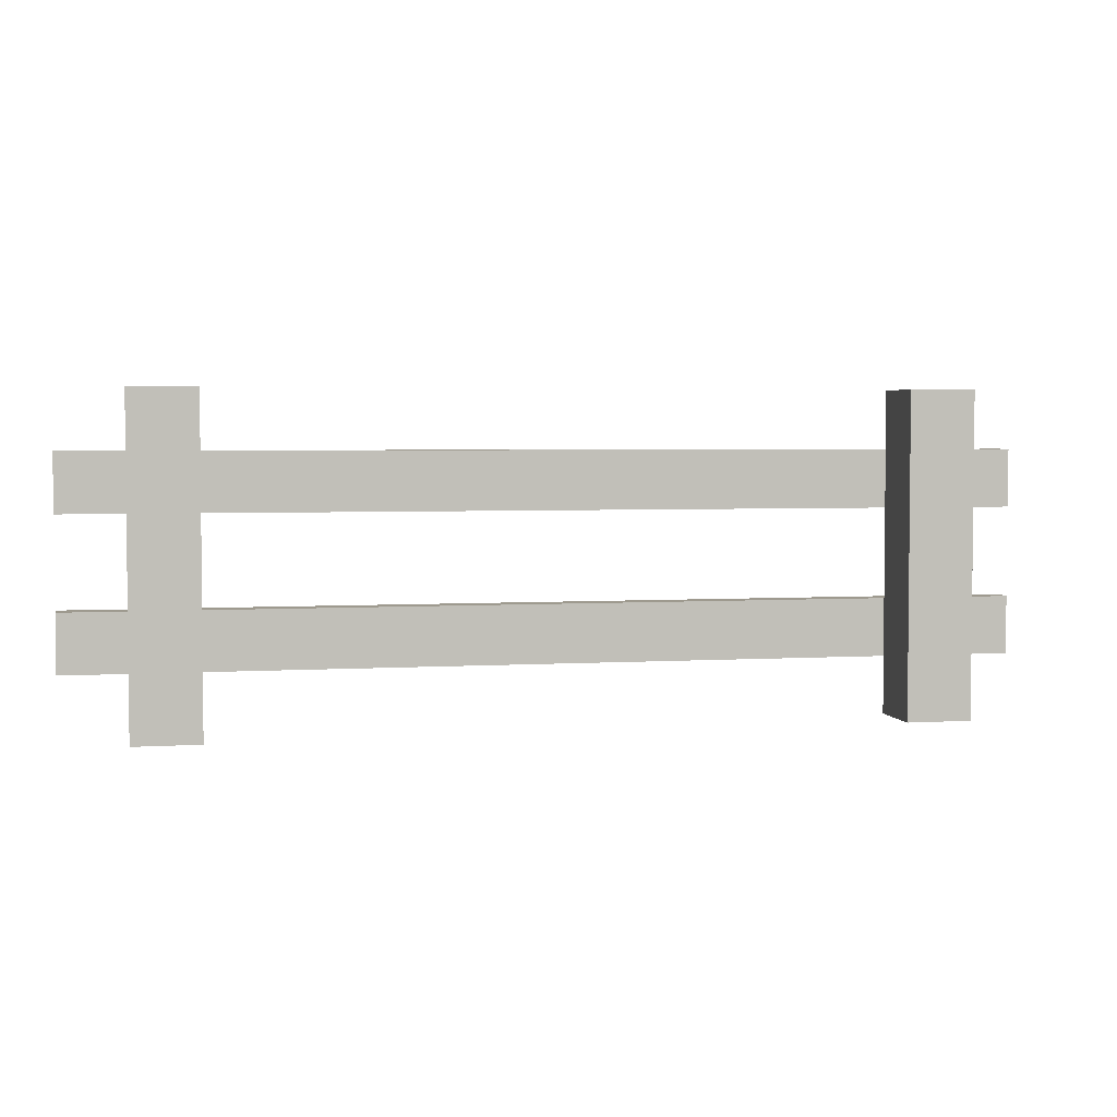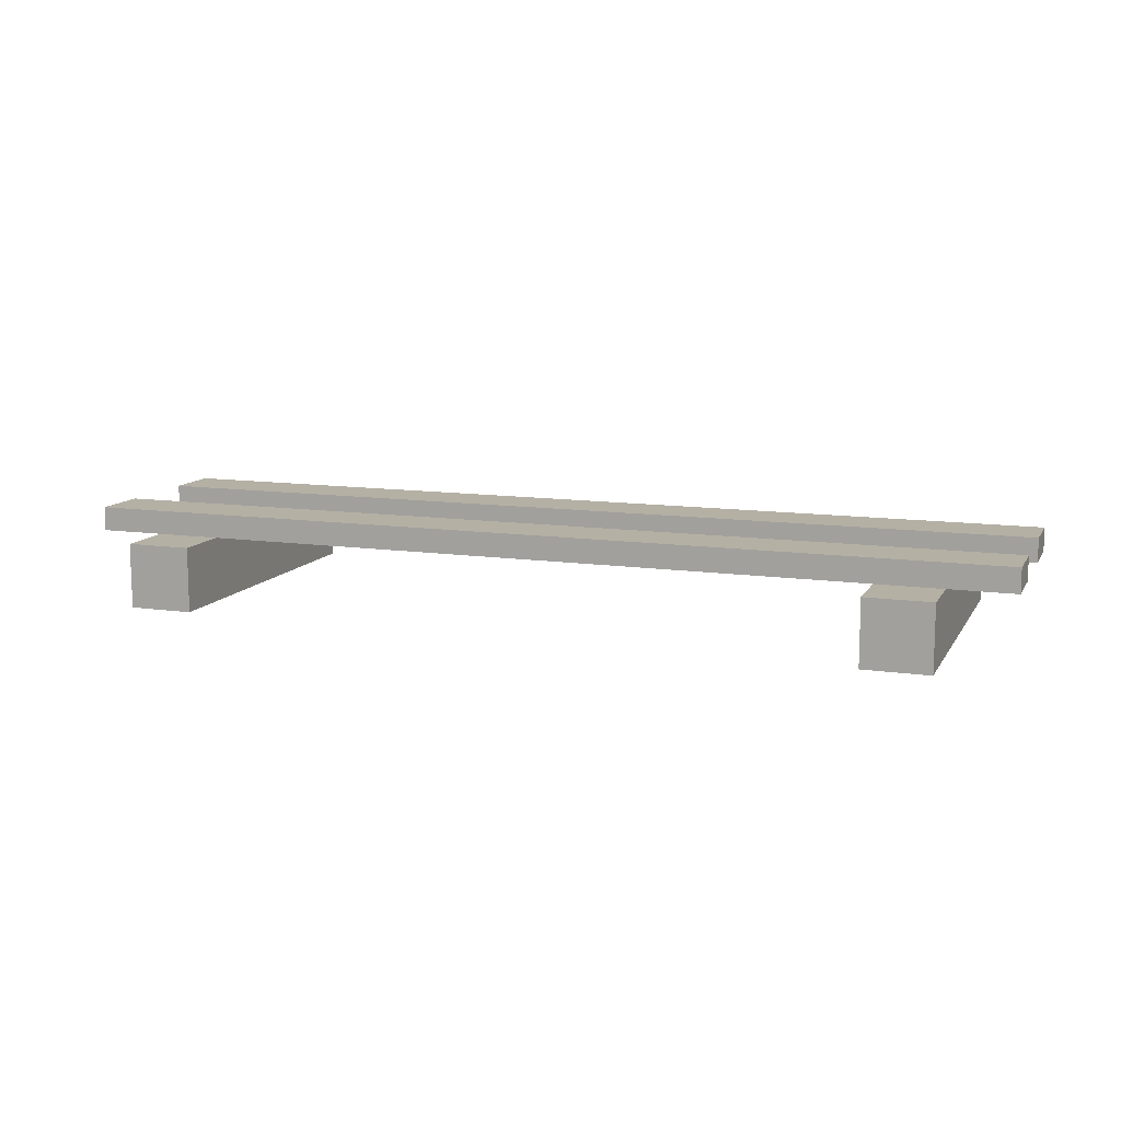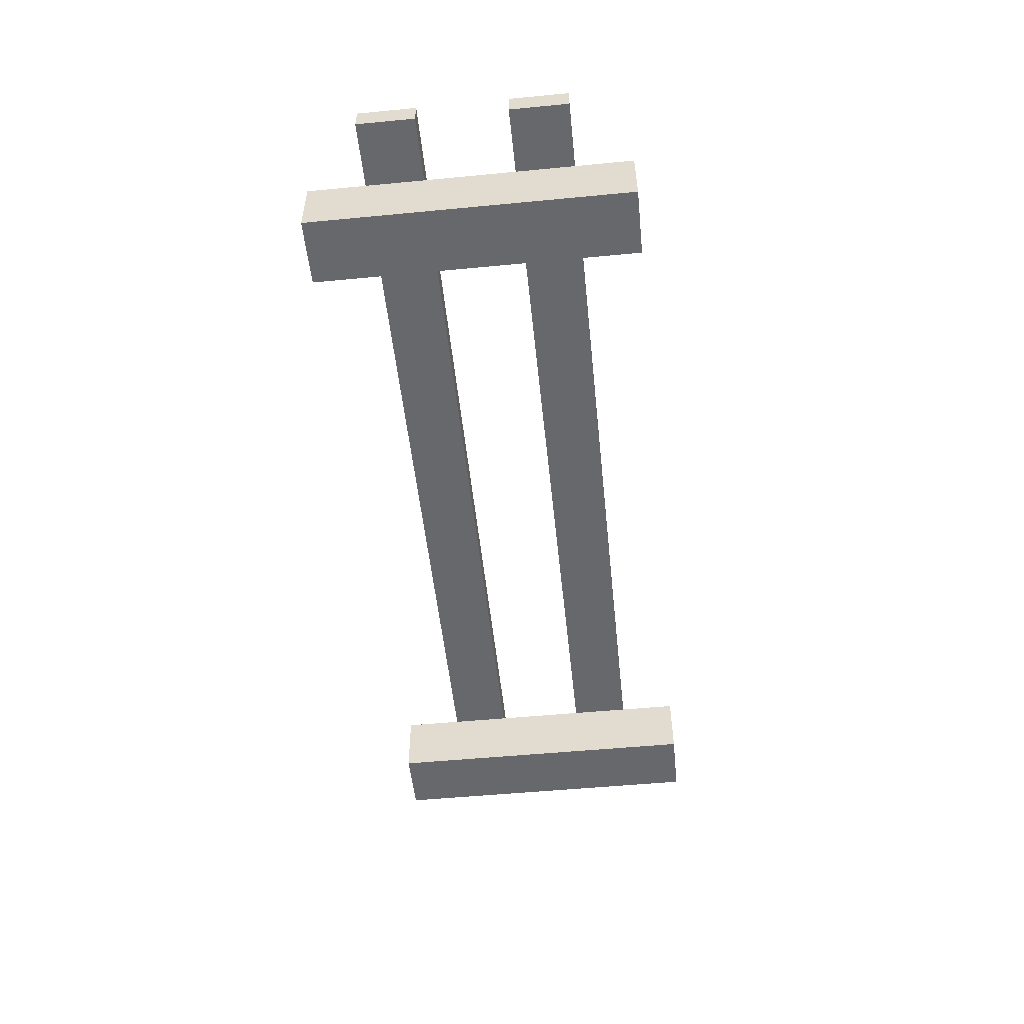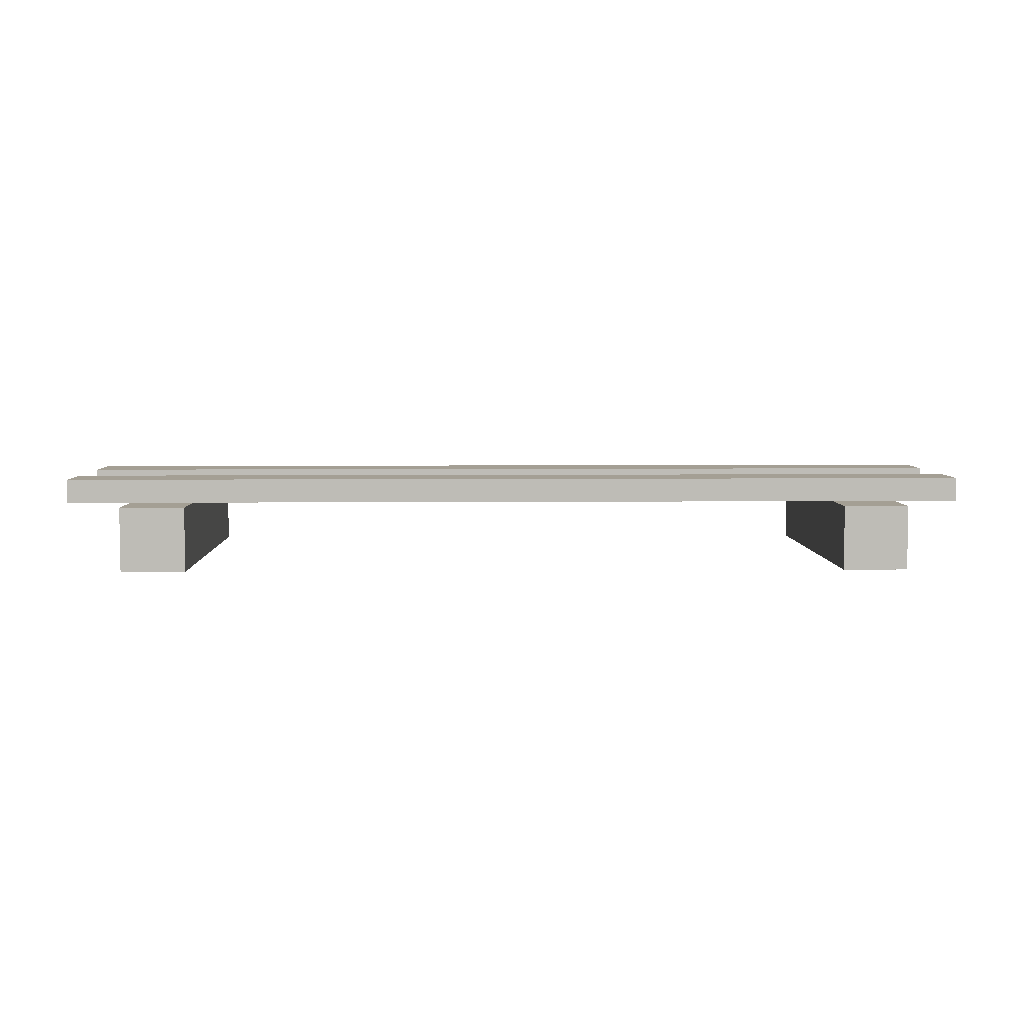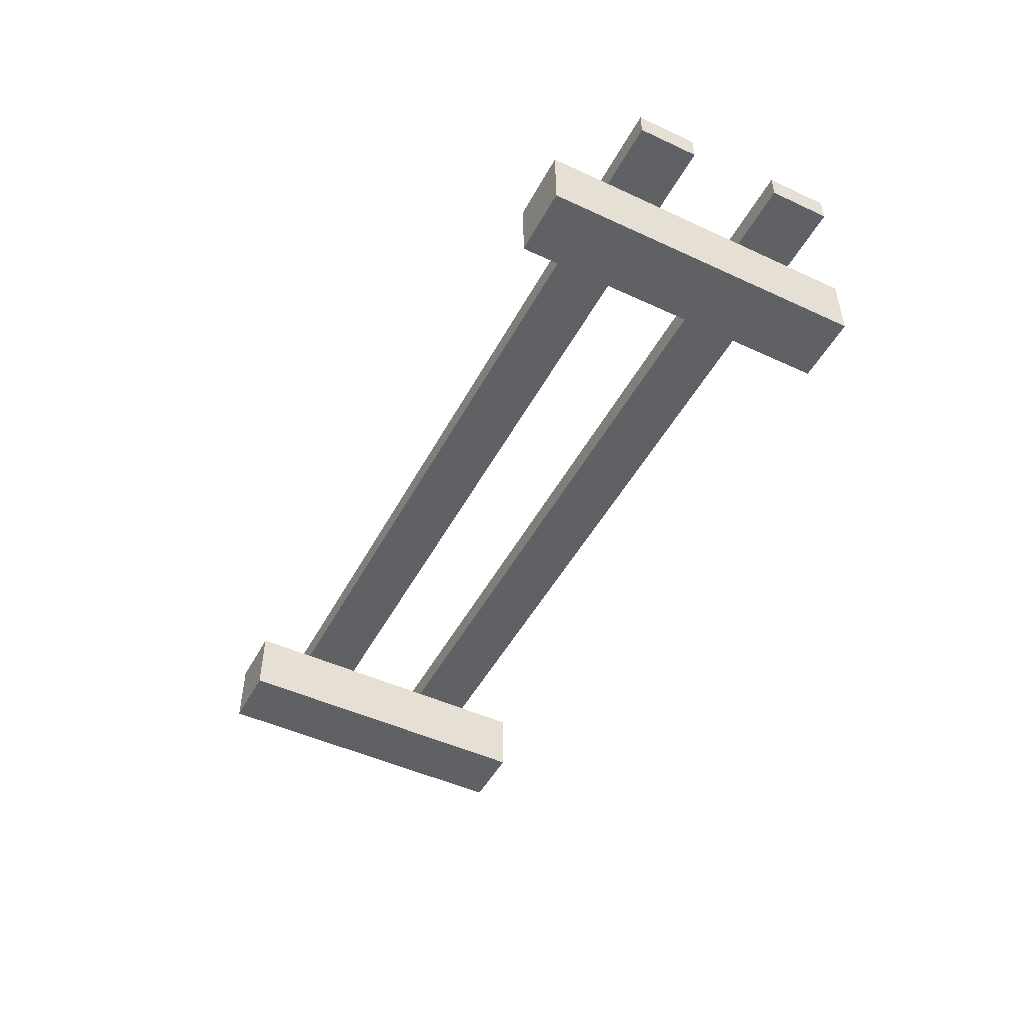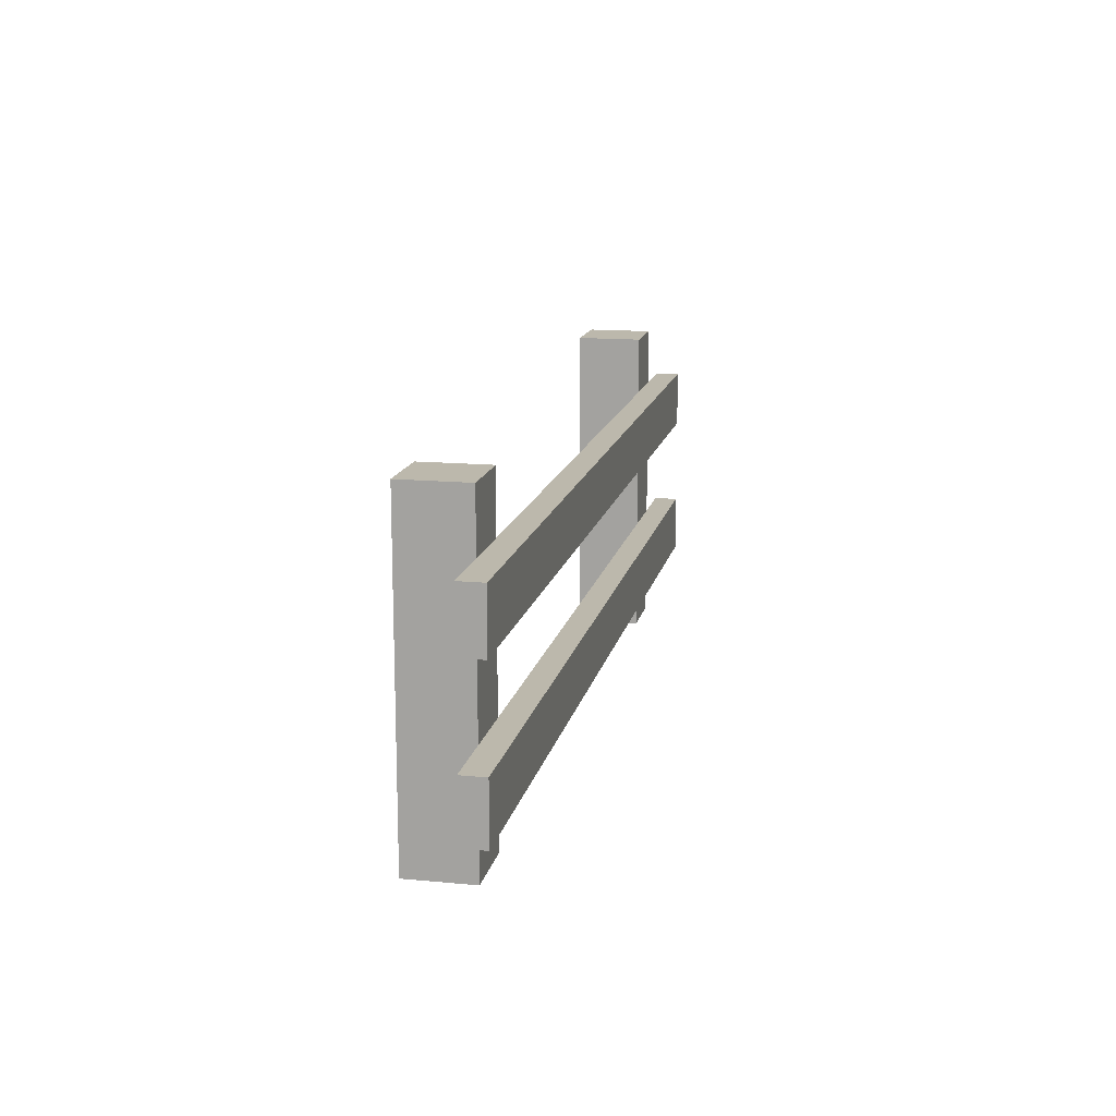
<metadata>
{"format":"obj","ext":"obj","renderer":"f3d","projection":"perspective","resolution":1024,"background":"white","views":[{"elev":3.6,"azim":168.2,"up":"+Y"},{"elev":11.4,"azim":19.5,"up":"+Z"},{"elev":-52.4,"azim":-84.1,"up":"+Z"},{"elev":5.5,"azim":178.5,"up":"+Z"},{"elev":-48.6,"azim":62.7,"up":"+Z"},{"elev":14.6,"azim":-78.3,"up":"+Y"}]}
</metadata>
<code>
o fence_planks
v -0.5 0.2208 0.5259
v -0.5 0.2829 0.5
v -0.5 0.2208 0.5
v -0.5 0.2829 0.5259
v 0.5 0.1242 0.5259
v 0.5 0.06211 0.5
v 0.5 0.1242 0.5
v 0.5 0.06211 0.5259
v 0.43 0.1242 0.5
v 0.43 0.06211 0.5
v -0.5 0.06211 0.5259
v -0.5 0.1242 0.5259
v 0.5 0.2829 0.5259
v 0.5 0.2208 0.5
v 0.5 0.2829 0.5
v 0.5 0.2208 0.5259
v 0.36 0.1242 0.5
v -0.36 0.1242 0.5
v -0.43 0.1242 0.5
v -0.5 0.1242 0.5
v 0.36 0.06211 0.5
v -0.36 0.06211 0.5
v -0.43 0.06211 0.5
v -0.5 0.06211 0.5
v 0.43 0.2829 0.5
v 0.43 0.2208 0.5
v 0.36 0.2208 0.5
v -0.36 0.2208 0.5
v -0.43 0.2208 0.5
v 0.36 0.2829 0.5
v -0.36 0.2829 0.5
v -0.43 0.2829 0.5
v 0.36 0.345 0.43
v 0.43 -0 0.43
v 0.36 -0 0.43
v 0.43 0.345 0.43
v 0.36 0.345 0.5
v 0.43 0.345 0.5
v 0.43 -0 0.5
v -0.36 0.345 0.5
v -0.43 0.345 0.5
v -0.43 -0 0.5
v -0.36 -0 0.5
v -0.36 -0 0.43
v -0.43 -0 0.43
v 0.36 -0 0.5
v -0.43 0.345 0.43
v -0.36 0.345 0.43
f 1 2 3
f 2 1 4
f 5 6 7
f 6 5 8
f 9 6 10
f 6 9 7
f 5 11 8
f 11 5 12
f 13 14 15
f 14 13 16
f 13 1 16
f 1 13 4
f 7 12 5
f 12 7 9
f 12 9 17
f 12 17 18
f 12 18 19
f 12 19 20
f 11 6 8
f 6 11 10
f 10 11 21
f 21 11 22
f 22 11 23
f 23 11 24
f 11 20 24
f 20 11 12
f 25 14 26
f 14 25 15
f 1 14 16
f 14 1 26
f 26 1 27
f 27 1 28
f 28 1 29
f 29 1 3
f 15 4 13
f 4 15 25
f 4 25 30
f 4 30 31
f 4 31 32
f 4 32 2
f 33 34 35
f 34 33 36
f 36 37 38
f 37 36 33
f 31 27 28
f 27 31 30
f 2 29 3
f 29 2 32
f 38 34 36
f 34 38 39
f 39 38 25
f 39 25 26
f 39 26 9
f 39 9 10
f 40 32 31
f 32 40 41
f 28 19 18
f 19 28 29
f 22 42 43
f 42 22 23
f 42 44 43
f 44 42 45
f 46 33 35
f 33 46 37
f 37 46 21
f 37 21 17
f 37 17 27
f 37 27 30
f 10 46 39
f 46 10 21
f 47 44 45
f 44 47 48
f 42 47 45
f 47 42 41
f 41 42 23
f 41 23 19
f 41 19 29
f 41 29 32
f 48 41 40
f 41 48 47
f 20 23 24
f 23 20 19
f 46 34 39
f 34 46 35
f 38 30 25
f 30 38 37
f 18 21 22
f 21 18 17
f 26 17 9
f 17 26 27
f 40 44 48
f 44 40 43
f 43 40 31
f 43 31 28
f 43 28 18
f 43 18 22

</code>
